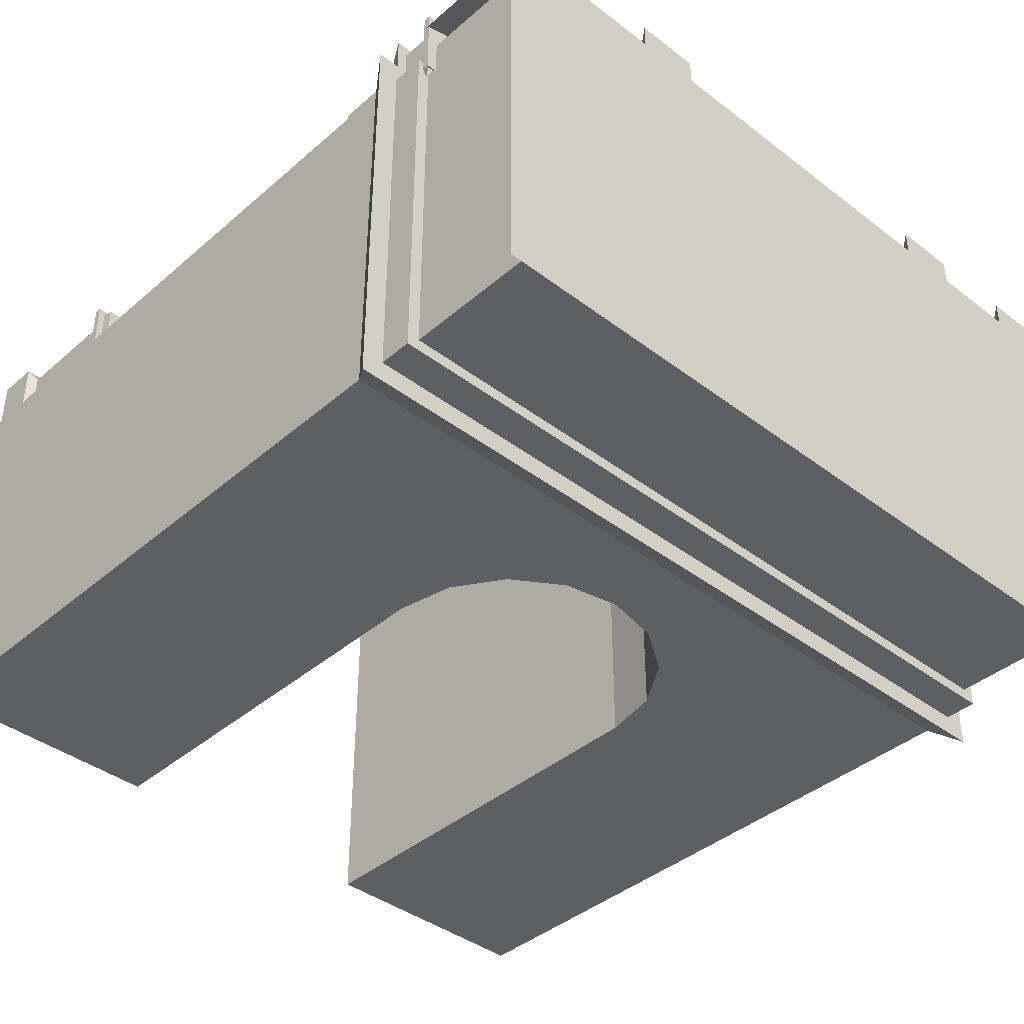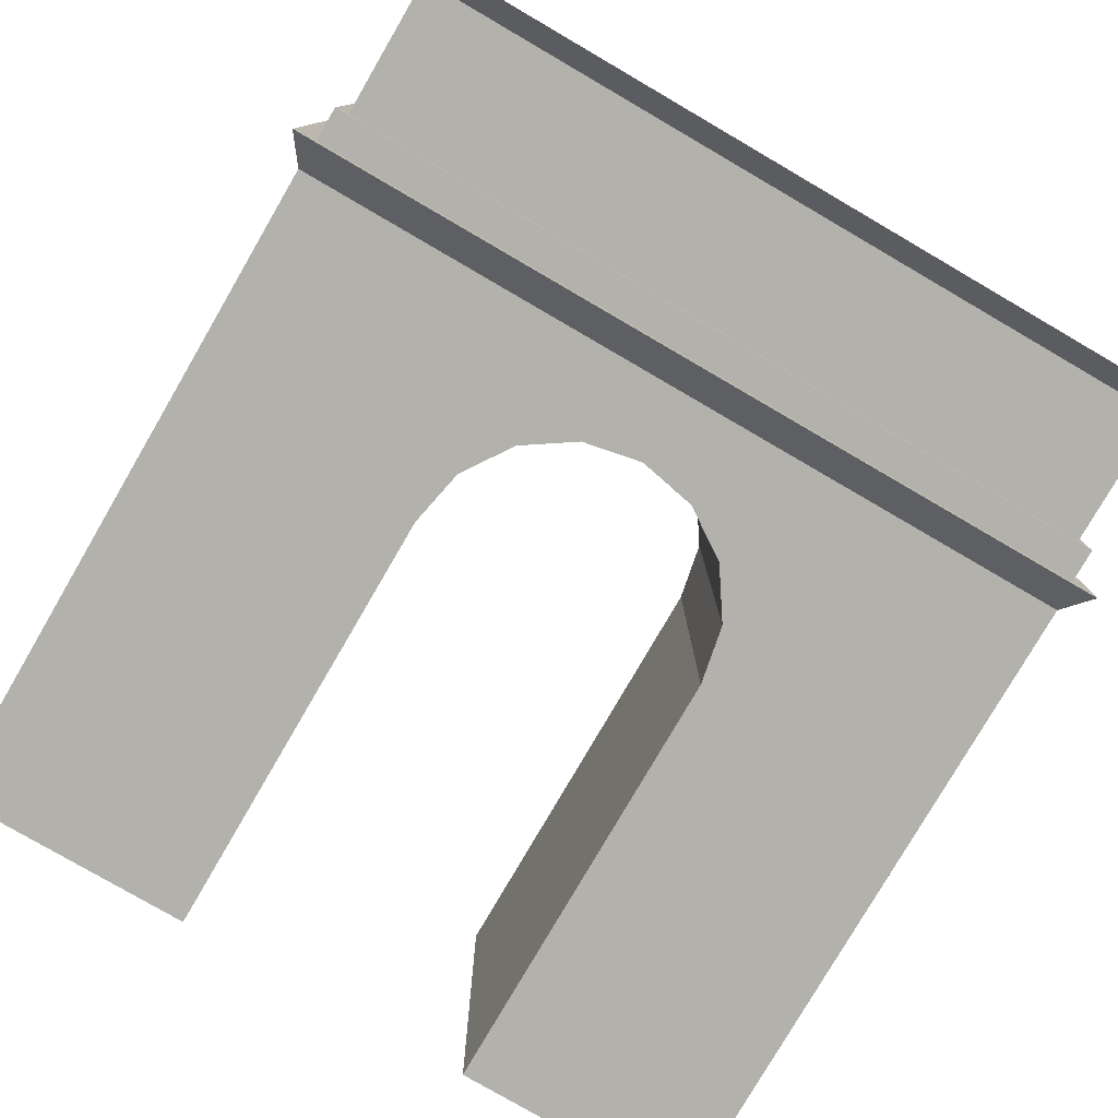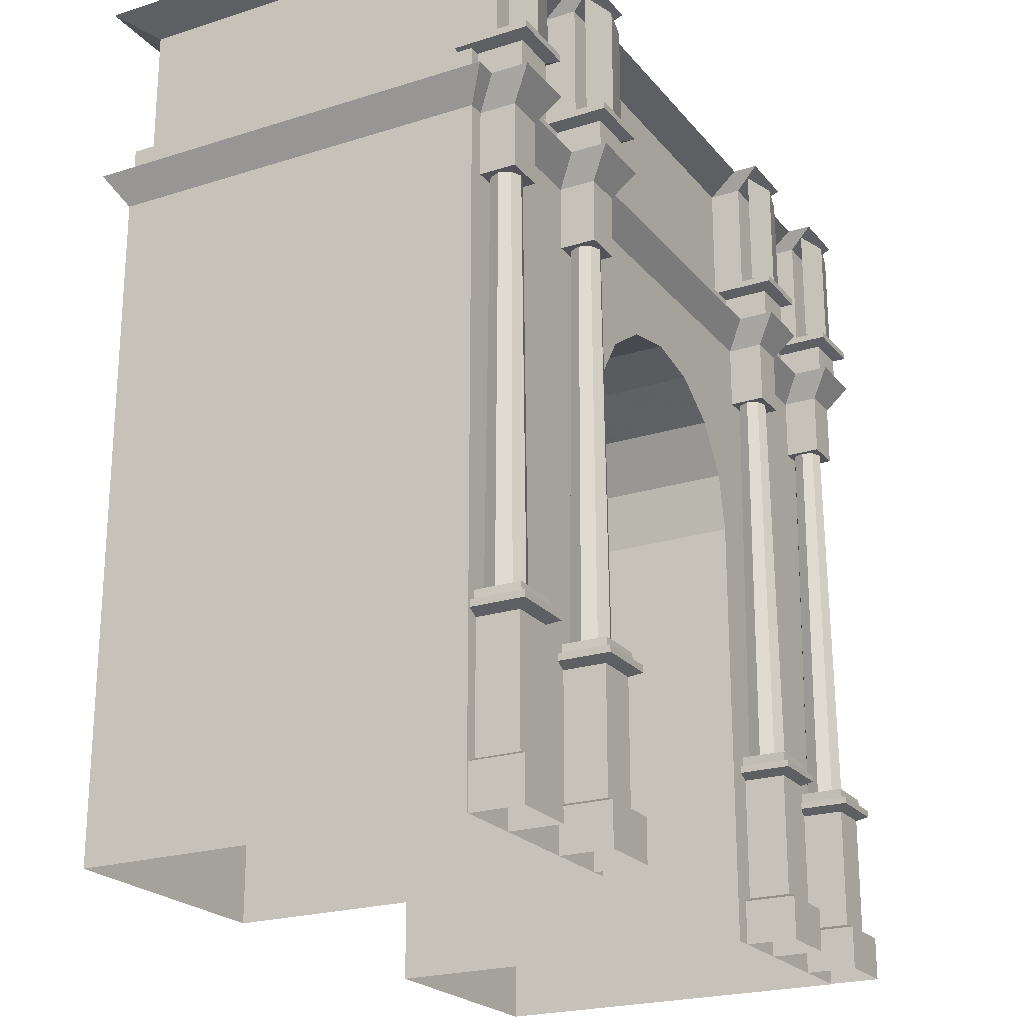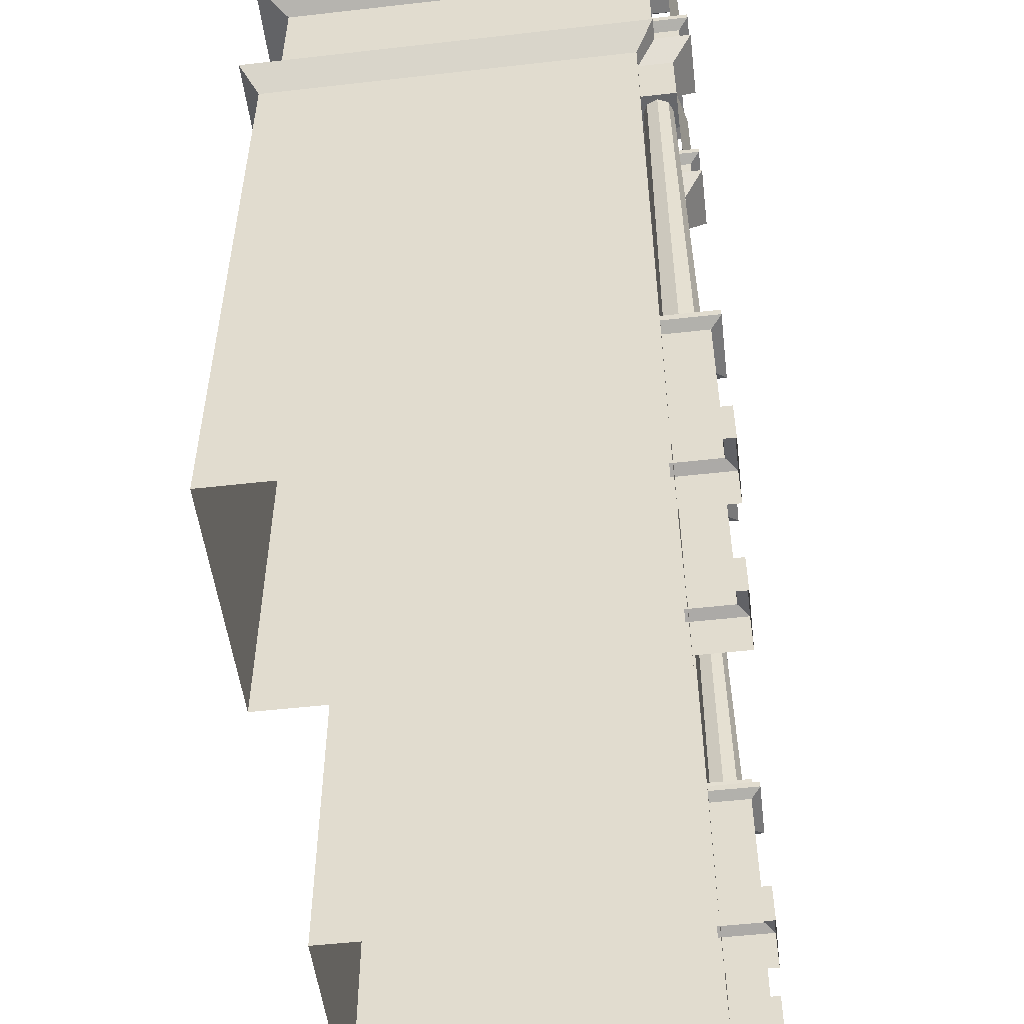
<metadata>
{"format":"obj","ext":"obj","renderer":"f3d","projection":"perspective","resolution":1024,"background":"white","views":[{"elev":-40.0,"azim":136.7,"up":"+Z"},{"elev":-78.9,"azim":149.8,"up":"+Z"},{"elev":-22.4,"azim":-61.3,"up":"+Y"},{"elev":-52.0,"azim":-83.0,"up":"+Y"}]}
</metadata>
<code>
o Cube.001_Cube.004
v -5.538 9.667 2.534
v -4.972 9.667 2.534
v -4.972 9.667 3.343
v -5.538 9.667 3.343
v -5.737 10.76 2.534
v -4.772 10.76 2.534
v -4.772 10.76 3.629
v -5.737 10.76 3.629
v -4.928 10.09 2.534
v -5.581 10.09 2.534
v -4.928 10.09 3.483
v -5.581 10.09 3.483
v -5.737 10.09 2.534
v -5.737 10.09 3.642
v -4.772 10.09 3.642
v -4.772 10.09 2.534
v -5.581 10.58 2.534
v -4.928 10.58 2.534
v -4.928 10.58 3.483
v -5.581 10.58 3.483
v -5.737 10.66 3.629
v -4.772 10.66 3.629
v -4.772 10.66 2.534
v -5.737 10.66 2.534
v -5.538 8.73 2.534
v -4.972 8.73 2.534
v -4.972 8.73 3.343
v -5.538 8.73 3.343
v -5.579 10.76 2.534
v -4.93 10.76 2.534
v -4.93 10.76 3.093
v -5.579 10.76 3.093
v -5.579 12.54 2.534
v -4.93 12.54 2.534
v -4.93 12.54 3.093
v -5.579 12.54 3.093
v -5.732 12.82 2.534
v -4.778 12.82 2.534
v -4.778 12.82 3.478
v -5.732 12.82 3.478
v -4.957 2.707 3.057
v -5.041 2.707 2.855
v -5.244 2.707 2.77
v -5.447 2.707 2.855
v -5.531 2.707 3.057
v -5.447 2.707 3.26
v -5.244 2.707 3.344
v -5.041 2.707 3.26
v -5.023 8.788 3.057
v -5.088 8.788 2.901
v -5.244 8.788 2.837
v -5.4 8.788 2.901
v -5.465 8.788 3.057
v -5.4 8.788 3.213
v -5.244 8.788 3.278
v -5.088 8.788 3.213
v -5.737 0 2.771
v -4.772 0 2.771
v -4.772 0 3.584
v -5.737 0 3.584
v -5.737 2.68 2.771
v -4.772 2.68 2.771
v -4.772 2.68 3.584
v -5.737 2.68 3.584
v -4.928 0.7081 2.771
v -5.581 0.7081 2.771
v -4.928 0.7081 3.439
v -5.581 0.7081 3.439
v -5.737 0.6364 2.771
v -5.737 0.6364 3.584
v -4.772 0.6364 3.584
v -4.772 0.6364 2.771
v -5.581 2.499 2.771
v -4.928 2.499 2.771
v -4.928 2.499 3.439
v -5.581 2.499 3.439
v -5.737 2.581 3.584
v -4.772 2.581 3.584
v -4.772 2.581 2.771
v -5.737 2.581 2.771
v -5.631 2.68 2.771
v -4.878 2.68 2.771
v -4.878 2.68 3.486
v -5.631 2.68 3.486
v -5.62 2.843 2.771
v -4.866 2.843 2.771
v -4.866 2.843 3.474
v -5.62 2.843 3.474
v -0.8402 8.439 2.821
v -1.552 7.963 2.821
v -2.028 7.251 2.821
v -2.196 6.411 2.821
v -0.8402 8.439 -2.821
v -1.552 7.963 -2.821
v -2.028 7.251 -2.821
v -2.196 6.411 -2.821
v -5.77 0 2.821
v -5.77 0 -2.821
v -5.77 9.667 2.821
v -5.77 9.667 -2.821
v -2.196 0 -2.821
v -2.196 0 2.821
v -6.06 12.82 3.105
v -6.06 12.82 -3.105
v -6.06 10.09 3.105
v -6.06 10.09 -3.105
v -5.563 12.54 2.62
v -5.563 12.54 -2.62
v -5.744 10.09 2.796
v -5.744 10.09 -2.796
v -5.744 10.58 2.796
v -5.744 10.58 -2.796
v -5.563 10.58 2.62
v -5.563 10.58 -2.62
v 0.8402 8.439 2.821
v 1.552 7.963 2.821
v 2.028 7.251 2.821
v 2.196 6.411 2.821
v 0.8402 8.439 -2.821
v 1.552 7.963 -2.821
v 2.028 7.251 -2.821
v 2.196 6.411 -2.821
v 5.77 0 2.821
v 5.77 0 -2.821
v 5.77 9.667 2.821
v 5.77 9.667 -2.821
v 2.196 0 -2.821
v 2.196 0 2.821
v 6.06 12.82 3.105
v 6.06 12.82 -3.105
v 6.06 10.09 3.105
v 6.06 10.09 -3.105
v 5.563 12.54 2.62
v 5.563 12.54 -2.62
v 5.744 10.09 2.796
v 5.744 10.09 -2.796
v 5.744 10.58 2.796
v 5.744 10.58 -2.796
v 5.563 10.58 2.62
v 5.563 10.58 -2.62
v -2e-06 8.606 2.821
v -0 8.606 -2.821
v 1e-06 9.667 -2.821
v -3e-06 10.09 3.105
v 1e-06 12.82 -3.105
v -3e-06 12.54 2.62
v 1e-06 10.09 -3.105
v -3e-06 9.667 2.821
v -3e-06 12.82 3.105
v 1e-06 12.54 -2.62
v -3e-06 10.09 2.796
v 1e-06 10.09 -2.796
v -3e-06 10.58 2.796
v 1e-06 10.58 -2.796
v -3e-06 10.58 2.62
v 1e-06 10.58 -2.62
v -3.228 9.667 2.534
v -2.662 9.667 2.534
v -2.662 9.667 3.343
v -3.228 9.667 3.343
v -3.428 10.76 2.534
v -2.463 10.76 2.534
v -2.463 10.76 3.629
v -3.428 10.76 3.629
v -2.619 10.09 2.534
v -3.272 10.09 2.534
v -2.619 10.09 3.483
v -3.272 10.09 3.483
v -3.428 10.09 2.534
v -3.428 10.09 3.642
v -2.463 10.09 3.642
v -2.463 10.09 2.534
v -3.272 10.58 2.534
v -2.619 10.58 2.534
v -2.619 10.58 3.483
v -3.272 10.58 3.483
v -3.428 10.66 3.629
v -2.463 10.66 3.629
v -2.463 10.66 2.534
v -3.428 10.66 2.534
v -3.228 8.73 2.534
v -2.662 8.73 2.534
v -2.662 8.73 3.343
v -3.228 8.73 3.343
v -3.27 10.76 2.534
v -2.621 10.76 2.534
v -2.621 10.76 3.093
v -3.27 10.76 3.093
v -3.27 12.54 2.534
v -2.621 12.54 2.534
v -2.621 12.54 3.093
v -3.27 12.54 3.093
v -3.422 12.82 2.534
v -2.468 12.82 2.534
v -2.468 12.82 3.478
v -3.422 12.82 3.478
v -2.647 2.707 3.057
v -2.732 2.707 2.855
v -2.934 2.707 2.77
v -3.137 2.707 2.855
v -3.221 2.707 3.057
v -3.137 2.707 3.26
v -2.934 2.707 3.344
v -2.732 2.707 3.26
v -2.714 8.788 3.057
v -2.778 8.788 2.901
v -2.934 8.788 2.837
v -3.09 8.788 2.901
v -3.155 8.788 3.057
v -3.09 8.788 3.213
v -2.934 8.788 3.278
v -2.778 8.788 3.213
v -3.428 0 2.771
v -2.463 0 2.771
v -2.463 0 3.584
v -3.428 0 3.584
v -3.428 2.68 2.771
v -2.463 2.68 2.771
v -2.463 2.68 3.584
v -3.428 2.68 3.584
v -2.619 0.7081 2.771
v -3.272 0.7081 2.771
v -2.619 0.7081 3.439
v -3.272 0.7081 3.439
v -3.428 0.6364 2.771
v -3.428 0.6364 3.584
v -2.463 0.6364 3.584
v -2.463 0.6364 2.771
v -3.272 2.499 2.771
v -2.619 2.499 2.771
v -2.619 2.499 3.439
v -3.272 2.499 3.439
v -3.428 2.581 3.584
v -2.463 2.581 3.584
v -2.463 2.581 2.771
v -3.428 2.581 2.771
v -3.322 2.68 2.771
v -2.569 2.68 2.771
v -2.569 2.68 3.486
v -3.322 2.68 3.486
v -3.31 2.843 2.771
v -2.557 2.843 2.771
v -2.557 2.843 3.474
v -3.31 2.843 3.474
v 5.538 9.667 2.534
v 4.972 9.667 2.534
v 4.972 9.667 3.343
v 5.538 9.667 3.343
v 5.737 10.76 2.534
v 4.772 10.76 2.534
v 4.772 10.76 3.629
v 5.737 10.76 3.629
v 4.928 10.09 2.534
v 5.581 10.09 2.534
v 4.928 10.09 3.483
v 5.581 10.09 3.483
v 5.737 10.09 2.534
v 5.737 10.09 3.642
v 4.772 10.09 3.642
v 4.772 10.09 2.534
v 5.581 10.58 2.534
v 4.928 10.58 2.534
v 4.928 10.58 3.483
v 5.581 10.58 3.483
v 5.737 10.66 3.629
v 4.772 10.66 3.629
v 4.772 10.66 2.534
v 5.737 10.66 2.534
v 5.538 8.73 2.534
v 4.972 8.73 2.534
v 4.972 8.73 3.343
v 5.538 8.73 3.343
v 5.579 10.76 2.534
v 4.93 10.76 2.534
v 4.93 10.76 3.093
v 5.579 10.76 3.093
v 5.579 12.54 2.534
v 4.93 12.54 2.534
v 4.93 12.54 3.093
v 5.579 12.54 3.093
v 5.732 12.82 2.534
v 4.778 12.82 2.534
v 4.778 12.82 3.478
v 5.732 12.82 3.478
v 4.957 2.707 3.057
v 5.041 2.707 2.855
v 5.244 2.707 2.77
v 5.447 2.707 2.855
v 5.531 2.707 3.057
v 5.447 2.707 3.26
v 5.244 2.707 3.344
v 5.041 2.707 3.26
v 5.023 8.788 3.057
v 5.088 8.788 2.901
v 5.244 8.788 2.837
v 5.4 8.788 2.901
v 5.465 8.788 3.057
v 5.4 8.788 3.213
v 5.244 8.788 3.278
v 5.088 8.788 3.213
v 5.737 0 2.771
v 4.772 0 2.771
v 4.772 0 3.584
v 5.737 0 3.584
v 5.737 2.68 2.771
v 4.772 2.68 2.771
v 4.772 2.68 3.584
v 5.737 2.68 3.584
v 4.928 0.7081 2.771
v 5.581 0.7081 2.771
v 4.928 0.7081 3.439
v 5.581 0.7081 3.439
v 5.737 0.6364 2.771
v 5.737 0.6364 3.584
v 4.772 0.6364 3.584
v 4.772 0.6364 2.771
v 5.581 2.499 2.771
v 4.928 2.499 2.771
v 4.928 2.499 3.439
v 5.581 2.499 3.439
v 5.737 2.581 3.584
v 4.772 2.581 3.584
v 4.772 2.581 2.771
v 5.737 2.581 2.771
v 5.631 2.68 2.771
v 4.878 2.68 2.771
v 4.878 2.68 3.486
v 5.631 2.68 3.486
v 5.62 2.843 2.771
v 4.866 2.843 2.771
v 4.866 2.843 3.474
v 5.62 2.843 3.474
v 3.228 9.667 2.534
v 2.662 9.667 2.534
v 2.662 9.667 3.343
v 3.228 9.667 3.343
v 3.428 10.76 2.534
v 2.463 10.76 2.534
v 2.463 10.76 3.629
v 3.428 10.76 3.629
v 2.619 10.09 2.534
v 3.272 10.09 2.534
v 2.619 10.09 3.483
v 3.272 10.09 3.483
v 3.428 10.09 2.534
v 3.428 10.09 3.642
v 2.463 10.09 3.642
v 2.463 10.09 2.534
v 3.272 10.58 2.534
v 2.619 10.58 2.534
v 2.619 10.58 3.483
v 3.272 10.58 3.483
v 3.428 10.66 3.629
v 2.463 10.66 3.629
v 2.463 10.66 2.534
v 3.428 10.66 2.534
v 3.228 8.73 2.534
v 2.662 8.73 2.534
v 2.662 8.73 3.343
v 3.228 8.73 3.343
v 3.27 10.76 2.534
v 2.621 10.76 2.534
v 2.621 10.76 3.093
v 3.27 10.76 3.093
v 3.27 12.54 2.534
v 2.621 12.54 2.534
v 2.621 12.54 3.093
v 3.27 12.54 3.093
v 3.422 12.82 2.534
v 2.468 12.82 2.534
v 2.468 12.82 3.478
v 3.422 12.82 3.478
v 2.647 2.707 3.057
v 2.732 2.707 2.855
v 2.934 2.707 2.77
v 3.137 2.707 2.855
v 3.221 2.707 3.057
v 3.137 2.707 3.26
v 2.934 2.707 3.344
v 2.732 2.707 3.26
v 2.714 8.788 3.057
v 2.778 8.788 2.901
v 2.934 8.788 2.837
v 3.09 8.788 2.901
v 3.155 8.788 3.057
v 3.09 8.788 3.213
v 2.934 8.788 3.278
v 2.778 8.788 3.213
v 3.428 0 2.771
v 2.463 0 2.771
v 2.463 0 3.584
v 3.428 0 3.584
v 3.428 2.68 2.771
v 2.463 2.68 2.771
v 2.463 2.68 3.584
v 3.428 2.68 3.584
v 2.619 0.7081 2.771
v 3.272 0.7081 2.771
v 2.619 0.7081 3.439
v 3.272 0.7081 3.439
v 3.428 0.6364 2.771
v 3.428 0.6364 3.584
v 2.463 0.6364 3.584
v 2.463 0.6364 2.771
v 3.272 2.499 2.771
v 2.619 2.499 2.771
v 2.619 2.499 3.439
v 3.272 2.499 3.439
v 3.428 2.581 3.584
v 2.463 2.581 3.584
v 2.463 2.581 2.771
v 3.428 2.581 2.771
v 3.322 2.68 2.771
v 2.569 2.68 2.771
v 2.569 2.68 3.486
v 3.322 2.68 3.486
v 3.31 2.843 2.771
v 2.557 2.843 2.771
v 2.557 2.843 3.474
v 3.31 2.843 3.474
v -4.652 10.73 3.376
v -5.758 10.73 3.376
v -4.652 12.57 3.375
v -5.758 12.57 3.375
v -5.205 10.73 3.524
v -5.205 12.57 3.523
v -2.374 10.73 3.376
v -3.48 10.73 3.376
v -2.374 12.57 3.375
v -3.48 12.57 3.375
v -2.927 10.73 3.524
v -2.927 12.57 3.523
v 4.652 10.73 3.376
v 5.758 10.73 3.376
v 4.652 12.57 3.375
v 5.758 12.57 3.375
v 5.205 10.73 3.524
v 5.205 12.57 3.523
v 2.374 10.73 3.376
v 3.48 10.73 3.376
v 2.374 12.57 3.375
v 3.48 12.57 3.375
v 2.927 10.73 3.524
v 2.927 12.57 3.523
f 16 15 3 2
f 15 14 4 3
f 14 13 1 4
f 4 1 25 28
f 29 32 36 33
f 19 20 12 11
f 20 17 10 12
f 11 12 14 15
f 12 10 13 14
f 9 11 15 16
f 22 21 20 19
f 21 24 17 20
f 6 7 22 23
f 8 5 24 21
f 7 8 21 22
f 25 26 27 28
f 3 4 28 27
f 2 3 27 26
f 30 31 7 6
f 31 32 8 7
f 32 29 5 8
f 33 36 40 37
f 32 31 35 36
f 30 34 35 31
f 40 39 38 37
f 35 34 38 39
f 36 35 39 40
f 19 11 9 18
f 23 22 19 18
f 72 71 59 58
f 71 70 60 59
f 70 69 57 60
f 81 84 88 85
f 74 75 67 65
f 75 76 68 67
f 76 73 66 68
f 67 68 70 71
f 68 66 69 70
f 65 67 71 72
f 79 78 75 74
f 78 77 76 75
f 77 80 73 76
f 62 63 78 79
f 64 61 80 77
f 63 64 77 78
f 82 83 63 62
f 83 84 64 63
f 84 81 61 64
f 88 87 86 85
f 83 82 86 87
f 84 83 87 88
f 113 155 146 107
f 94 143 93
f 148 99 90
f 143 94 100
f 95 100 94
f 90 89 148
f 97 99 100 98
f 96 101 98 100
f 99 91 90
f 96 100 95
f 102 92 99 97
f 99 92 91
f 89 141 148
f 145 104 103 149
f 113 107 108 114
f 152 147 106 110
f 142 93 143
f 105 106 100 99
f 106 147 143 100
f 144 105 99 148
f 108 107 103 104
f 150 108 104 145
f 107 146 149 103
f 105 144 151 109
f 105 109 110 106
f 154 152 110 112
f 109 151 153 111
f 109 111 112 110
f 156 154 112 114
f 111 153 155 113
f 111 113 114 112
f 150 156 114 108
f 139 133 146 155
f 120 119 143
f 148 116 125
f 143 126 120
f 121 120 126
f 116 148 115
f 123 124 126 125
f 122 126 124 127
f 125 116 117
f 122 121 126
f 128 123 125 118
f 125 117 118
f 115 148 141
f 145 149 129 130
f 139 140 134 133
f 152 136 132 147
f 142 143 119
f 131 125 126 132
f 132 126 143 147
f 144 148 125 131
f 134 130 129 133
f 150 145 130 134
f 133 129 149 146
f 131 135 151 144
f 131 132 136 135
f 154 138 136 152
f 135 137 153 151
f 135 136 138 137
f 156 140 138 154
f 137 139 155 153
f 137 138 140 139
f 150 134 140 156
f 172 171 159 158
f 171 170 160 159
f 170 169 157 160
f 160 157 181 184
f 185 188 192 189
f 175 176 168 167
f 176 173 166 168
f 167 168 170 171
f 168 166 169 170
f 165 167 171 172
f 178 177 176 175
f 177 180 173 176
f 162 163 178 179
f 164 161 180 177
f 163 164 177 178
f 181 182 183 184
f 159 160 184 183
f 158 159 183 182
f 186 187 163 162
f 187 188 164 163
f 188 185 161 164
f 189 192 196 193
f 188 187 191 192
f 186 190 191 187
f 196 195 194 193
f 191 190 194 195
f 192 191 195 196
f 175 167 165 174
f 179 178 175 174
f 228 227 215 214
f 227 226 216 215
f 226 225 213 216
f 237 240 244 241
f 230 231 223 221
f 231 232 224 223
f 232 229 222 224
f 223 224 226 227
f 224 222 225 226
f 221 223 227 228
f 235 234 231 230
f 234 233 232 231
f 233 236 229 232
f 218 219 234 235
f 220 217 236 233
f 219 220 233 234
f 238 239 219 218
f 239 240 220 219
f 240 237 217 220
f 244 243 242 241
f 239 238 242 243
f 240 239 243 244
f 260 246 247 259
f 259 247 248 258
f 258 248 245 257
f 248 272 269 245
f 273 277 280 276
f 263 255 256 264
f 264 256 254 261
f 255 259 258 256
f 256 258 257 254
f 253 260 259 255
f 266 263 264 265
f 265 264 261 268
f 250 267 266 251
f 252 265 268 249
f 251 266 265 252
f 269 272 271 270
f 247 271 272 248
f 246 270 271 247
f 274 250 251 275
f 275 251 252 276
f 276 252 249 273
f 277 281 284 280
f 276 280 279 275
f 274 275 279 278
f 284 281 282 283
f 279 283 282 278
f 280 284 283 279
f 263 262 253 255
f 267 262 263 266
f 316 302 303 315
f 315 303 304 314
f 314 304 301 313
f 325 329 332 328
f 318 309 311 319
f 319 311 312 320
f 320 312 310 317
f 311 315 314 312
f 312 314 313 310
f 309 316 315 311
f 323 318 319 322
f 322 319 320 321
f 321 320 317 324
f 306 323 322 307
f 308 321 324 305
f 307 322 321 308
f 326 306 307 327
f 327 307 308 328
f 328 308 305 325
f 332 329 330 331
f 327 331 330 326
f 328 332 331 327
f 348 334 335 347
f 347 335 336 346
f 346 336 333 345
f 336 360 357 333
f 361 365 368 364
f 351 343 344 352
f 352 344 342 349
f 343 347 346 344
f 344 346 345 342
f 341 348 347 343
f 354 351 352 353
f 353 352 349 356
f 338 355 354 339
f 340 353 356 337
f 339 354 353 340
f 357 360 359 358
f 335 359 360 336
f 334 358 359 335
f 362 338 339 363
f 363 339 340 364
f 364 340 337 361
f 365 369 372 368
f 364 368 367 363
f 362 363 367 366
f 372 369 370 371
f 367 371 370 366
f 368 372 371 367
f 351 350 341 343
f 355 350 351 354
f 404 390 391 403
f 403 391 392 402
f 402 392 389 401
f 413 417 420 416
f 406 397 399 407
f 407 399 400 408
f 408 400 398 405
f 399 403 402 400
f 400 402 401 398
f 397 404 403 399
f 411 406 407 410
f 410 407 408 409
f 409 408 405 412
f 394 411 410 395
f 396 409 412 393
f 395 410 409 396
f 414 394 395 415
f 415 395 396 416
f 416 396 393 413
f 420 417 418 419
f 415 419 418 414
f 416 420 419 415
f 43 44 52 51
f 41 42 50 49
f 44 45 53 52
f 45 46 54 53
f 46 47 55 54
f 47 48 56 55
f 42 43 51 50
f 48 41 49 56
f 89 90 94 93
f 90 91 95 94
f 141 89 93 142
f 91 92 96 95
f 92 102 101 96
f 115 119 120 116
f 116 120 121 117
f 141 142 119 115
f 117 121 122 118
f 118 122 127 128
f 199 200 208 207
f 197 198 206 205
f 200 201 209 208
f 201 202 210 209
f 202 203 211 210
f 203 204 212 211
f 198 199 207 206
f 204 197 205 212
f 287 295 296 288
f 285 293 294 286
f 288 296 297 289
f 289 297 298 290
f 290 298 299 291
f 291 299 300 292
f 286 294 295 287
f 292 300 293 285
f 375 383 384 376
f 373 381 382 374
f 376 384 385 377
f 377 385 386 378
f 378 386 387 379
f 379 387 388 380
f 374 382 383 375
f 380 388 381 373
f 425 421 423 426
f 422 425 426 424
f 431 427 429 432
f 428 431 432 430
f 437 438 435 433
f 434 436 438 437
f 443 444 441 439
f 440 442 444 443

</code>
